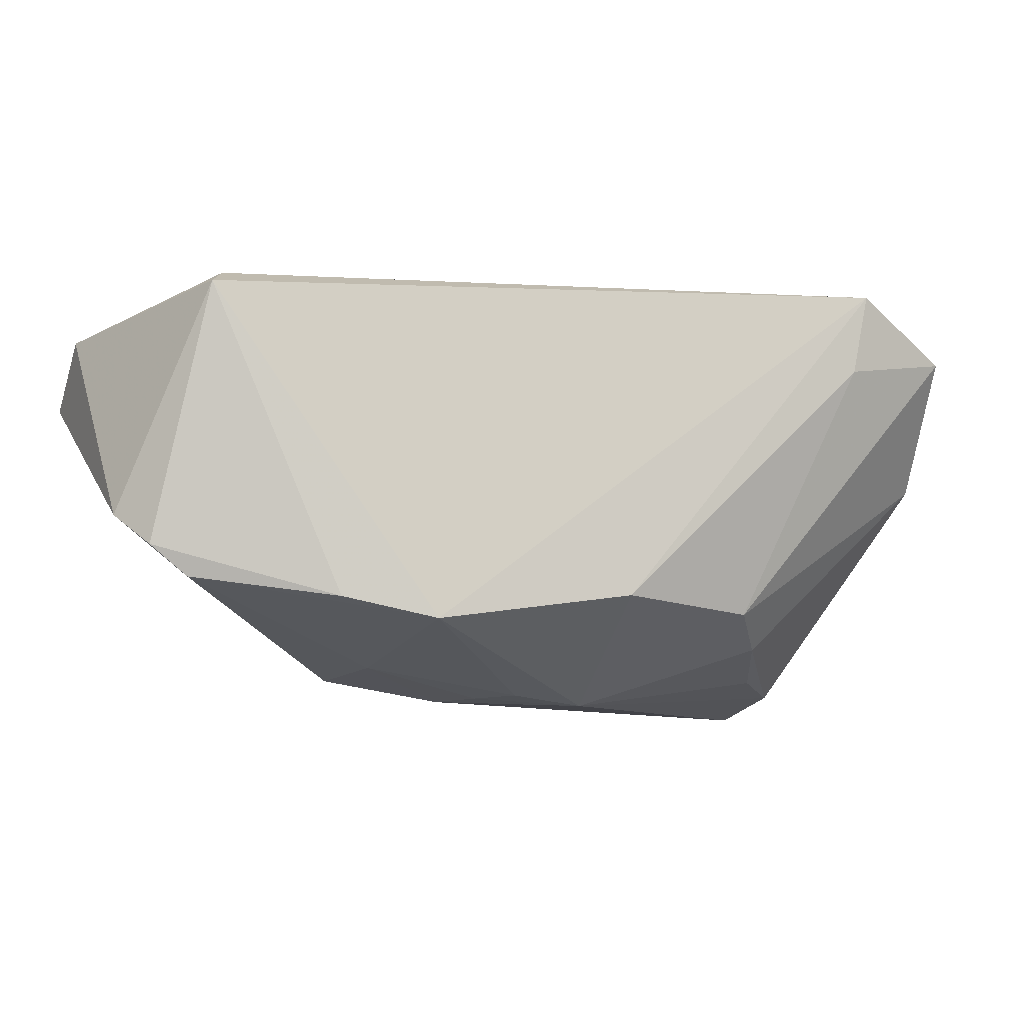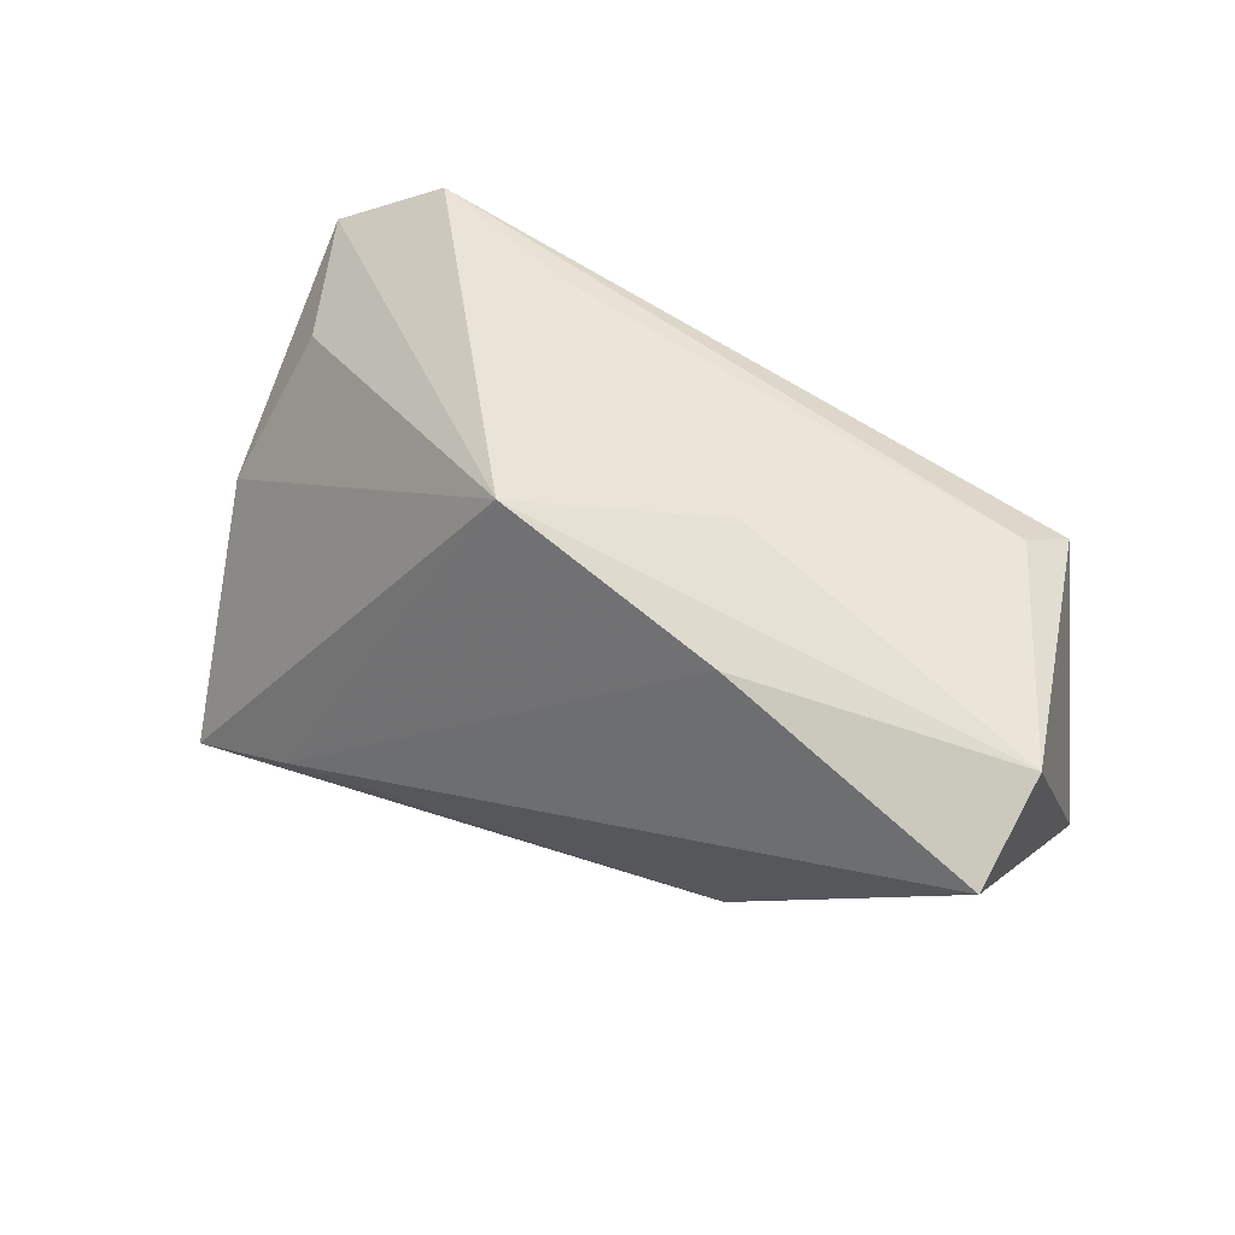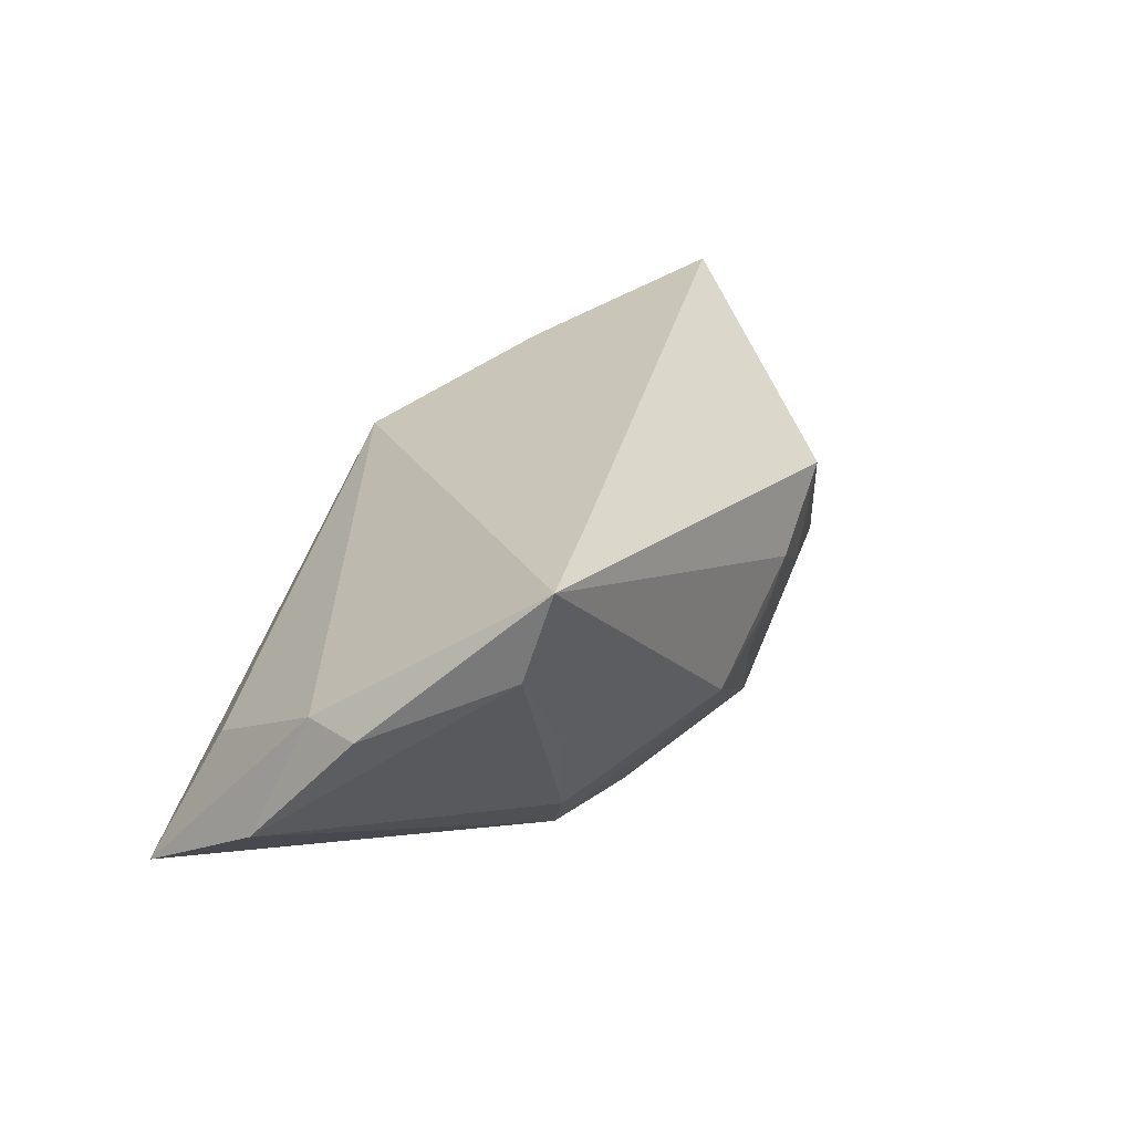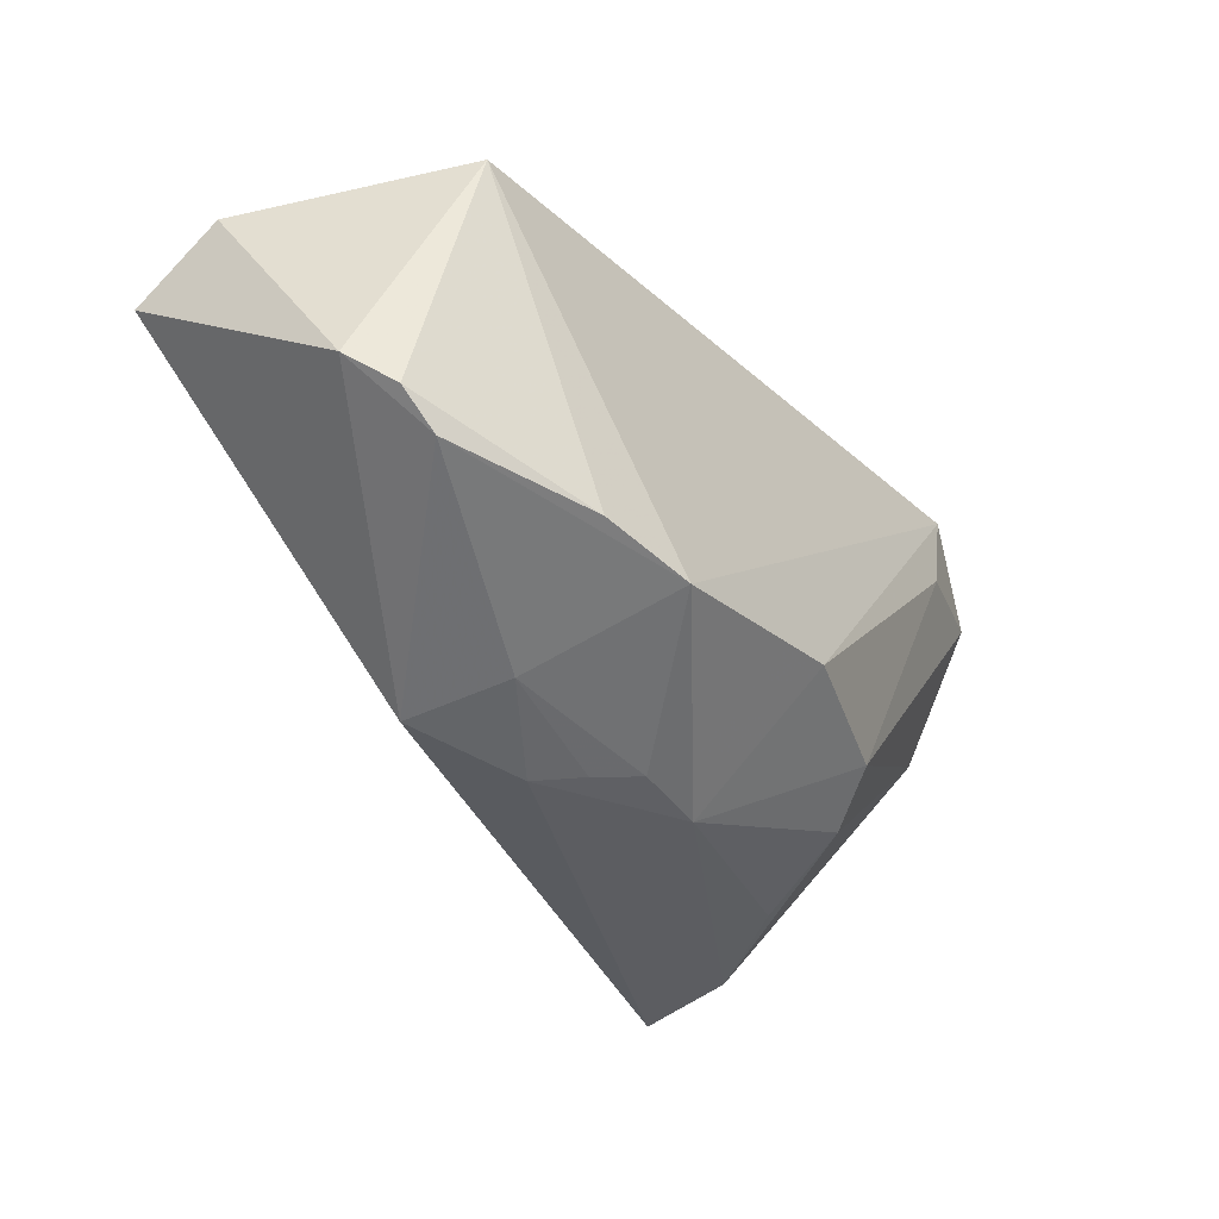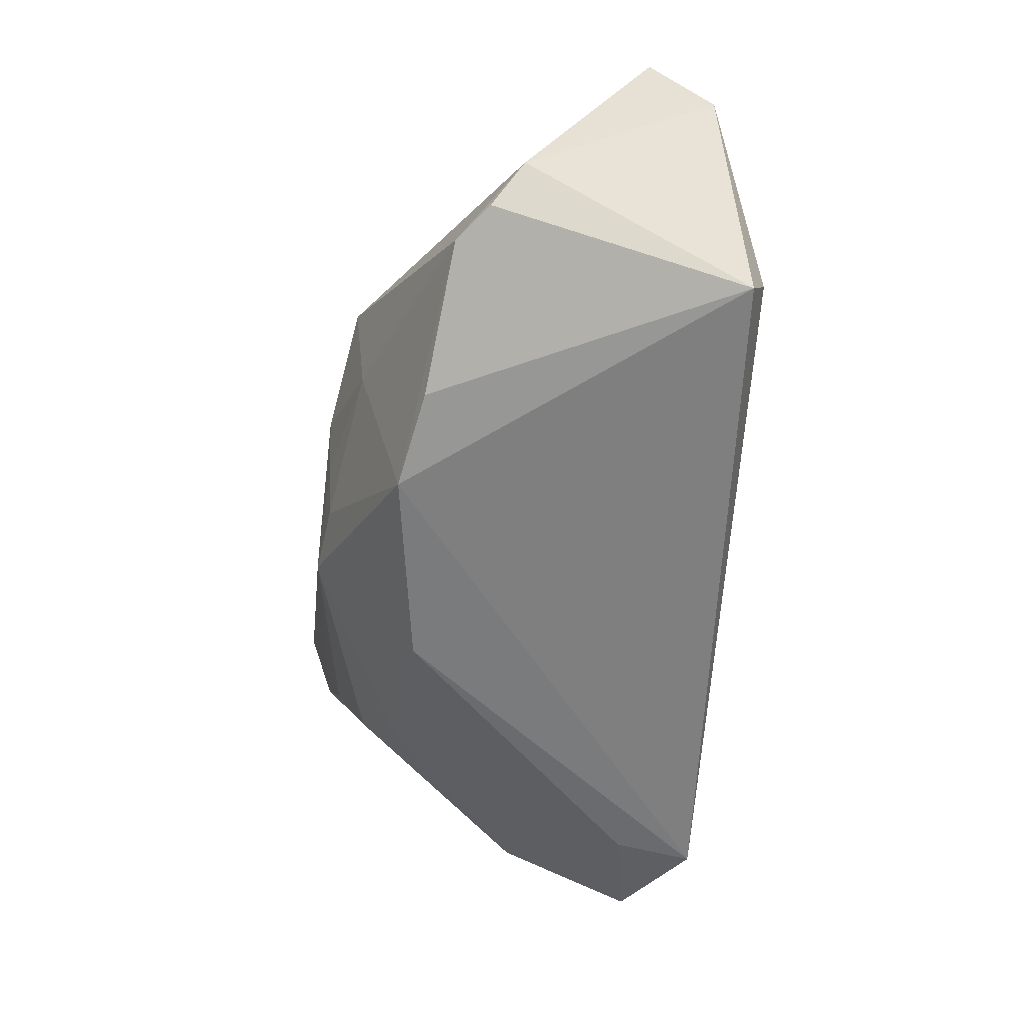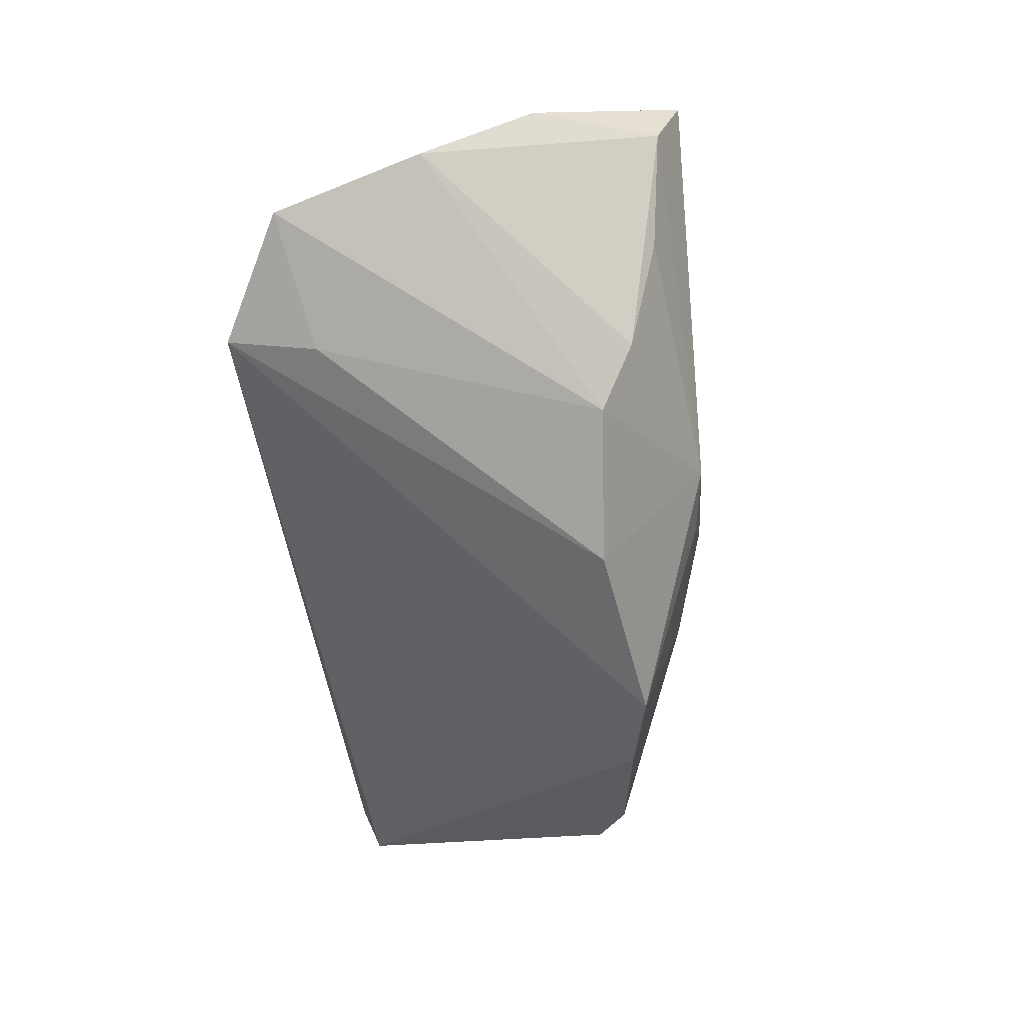
<metadata>
{"format":"obj","ext":"obj","renderer":"f3d","projection":"perspective","resolution":1024,"background":"white","views":[{"elev":-5.7,"azim":156.3,"up":"+Y"},{"elev":43.6,"azim":35.2,"up":"+Y"},{"elev":26.0,"azim":-57.2,"up":"+Z"},{"elev":-33.9,"azim":122.3,"up":"+Y"},{"elev":-53.4,"azim":85.3,"up":"+Z"},{"elev":-58.5,"azim":-82.9,"up":"+Z"}]}
</metadata>
<code>
v -0.01841 0.02724 -0.01649
v 0.05294 -0.008802 -0.00897
v 0.0233 -0.02528 0.01207
v 0.05636 -0.004894 -0.003778
v 0.03132 -0.01523 -0.01875
v 0.05834 0.01955 0.01298
v -0.04804 -0.02748 0.01359
v 0.01969 -0.01787 -0.02184
v 0.04848 -0.01277 -0.0102
v 0.04685 0.02383 -0.01382
v -0.04042 0.01681 -0.02383
v -0.05429 -0.004062 0.005379
v -0.03774 -0.02537 0.001293
v 0.006181 -0.02768 -0.0007963
v -0.006023 -0.01456 -0.02383
v 0.02193 -0.02368 -0.001735
v -0.04869 0.01404 -0.004829
v -0.03058 -0.02103 -0.01229
v -0.006998 -0.02869 -0.006108
v -0.0426 0.02724 -0.02383
v 0.002346 -0.02728 -0.00577
v 0.04426 0.02601 -0.008759
v 0.05832 0.01176 0.02354
v -0.00445 0.02474 0.01599
v -0.03226 -0.02519 0.02473
v -0.05821 0.002117 -0.00989
v -0.05678 0.01937 -0.01992
v 0.02581 0.02 0.0197
v 0.009666 -0.02814 0.004925
v -0.04733 -0.03099 0.0246
v -0.05616 -0.01163 0.005461
v -0.02533 -0.01653 -0.01912
v 0.01865 0.02592 0.005111
f 25 24 30
f 25 3 23
f 30 3 25
f 30 24 12
f 30 19 29
f 29 3 30
f 26 12 27
f 13 18 19
f 17 24 27
f 27 12 17
f 17 12 24
f 23 6 28
f 28 6 24
f 28 25 23
f 24 25 28
f 24 6 33
f 33 1 24
f 7 19 30
f 7 13 19
f 7 26 18
f 18 13 7
f 10 8 20
f 20 11 27
f 27 24 20
f 24 1 20
f 15 8 19
f 11 20 15
f 15 20 8
f 19 8 21
f 1 33 22
f 10 20 22
f 22 20 1
f 22 6 10
f 22 33 6
f 31 7 30
f 26 7 31
f 30 12 31
f 12 26 31
f 19 18 32
f 32 15 19
f 32 26 27
f 18 26 32
f 27 11 32
f 11 15 32
f 14 29 19
f 19 21 14
f 5 8 10
f 5 9 8
f 4 6 23
f 10 6 4
f 23 3 4
f 3 9 4
f 8 9 16
f 16 21 8
f 16 14 21
f 29 14 16
f 3 29 16
f 16 9 3
f 2 5 10
f 9 5 2
f 10 4 2
f 2 4 9

</code>
